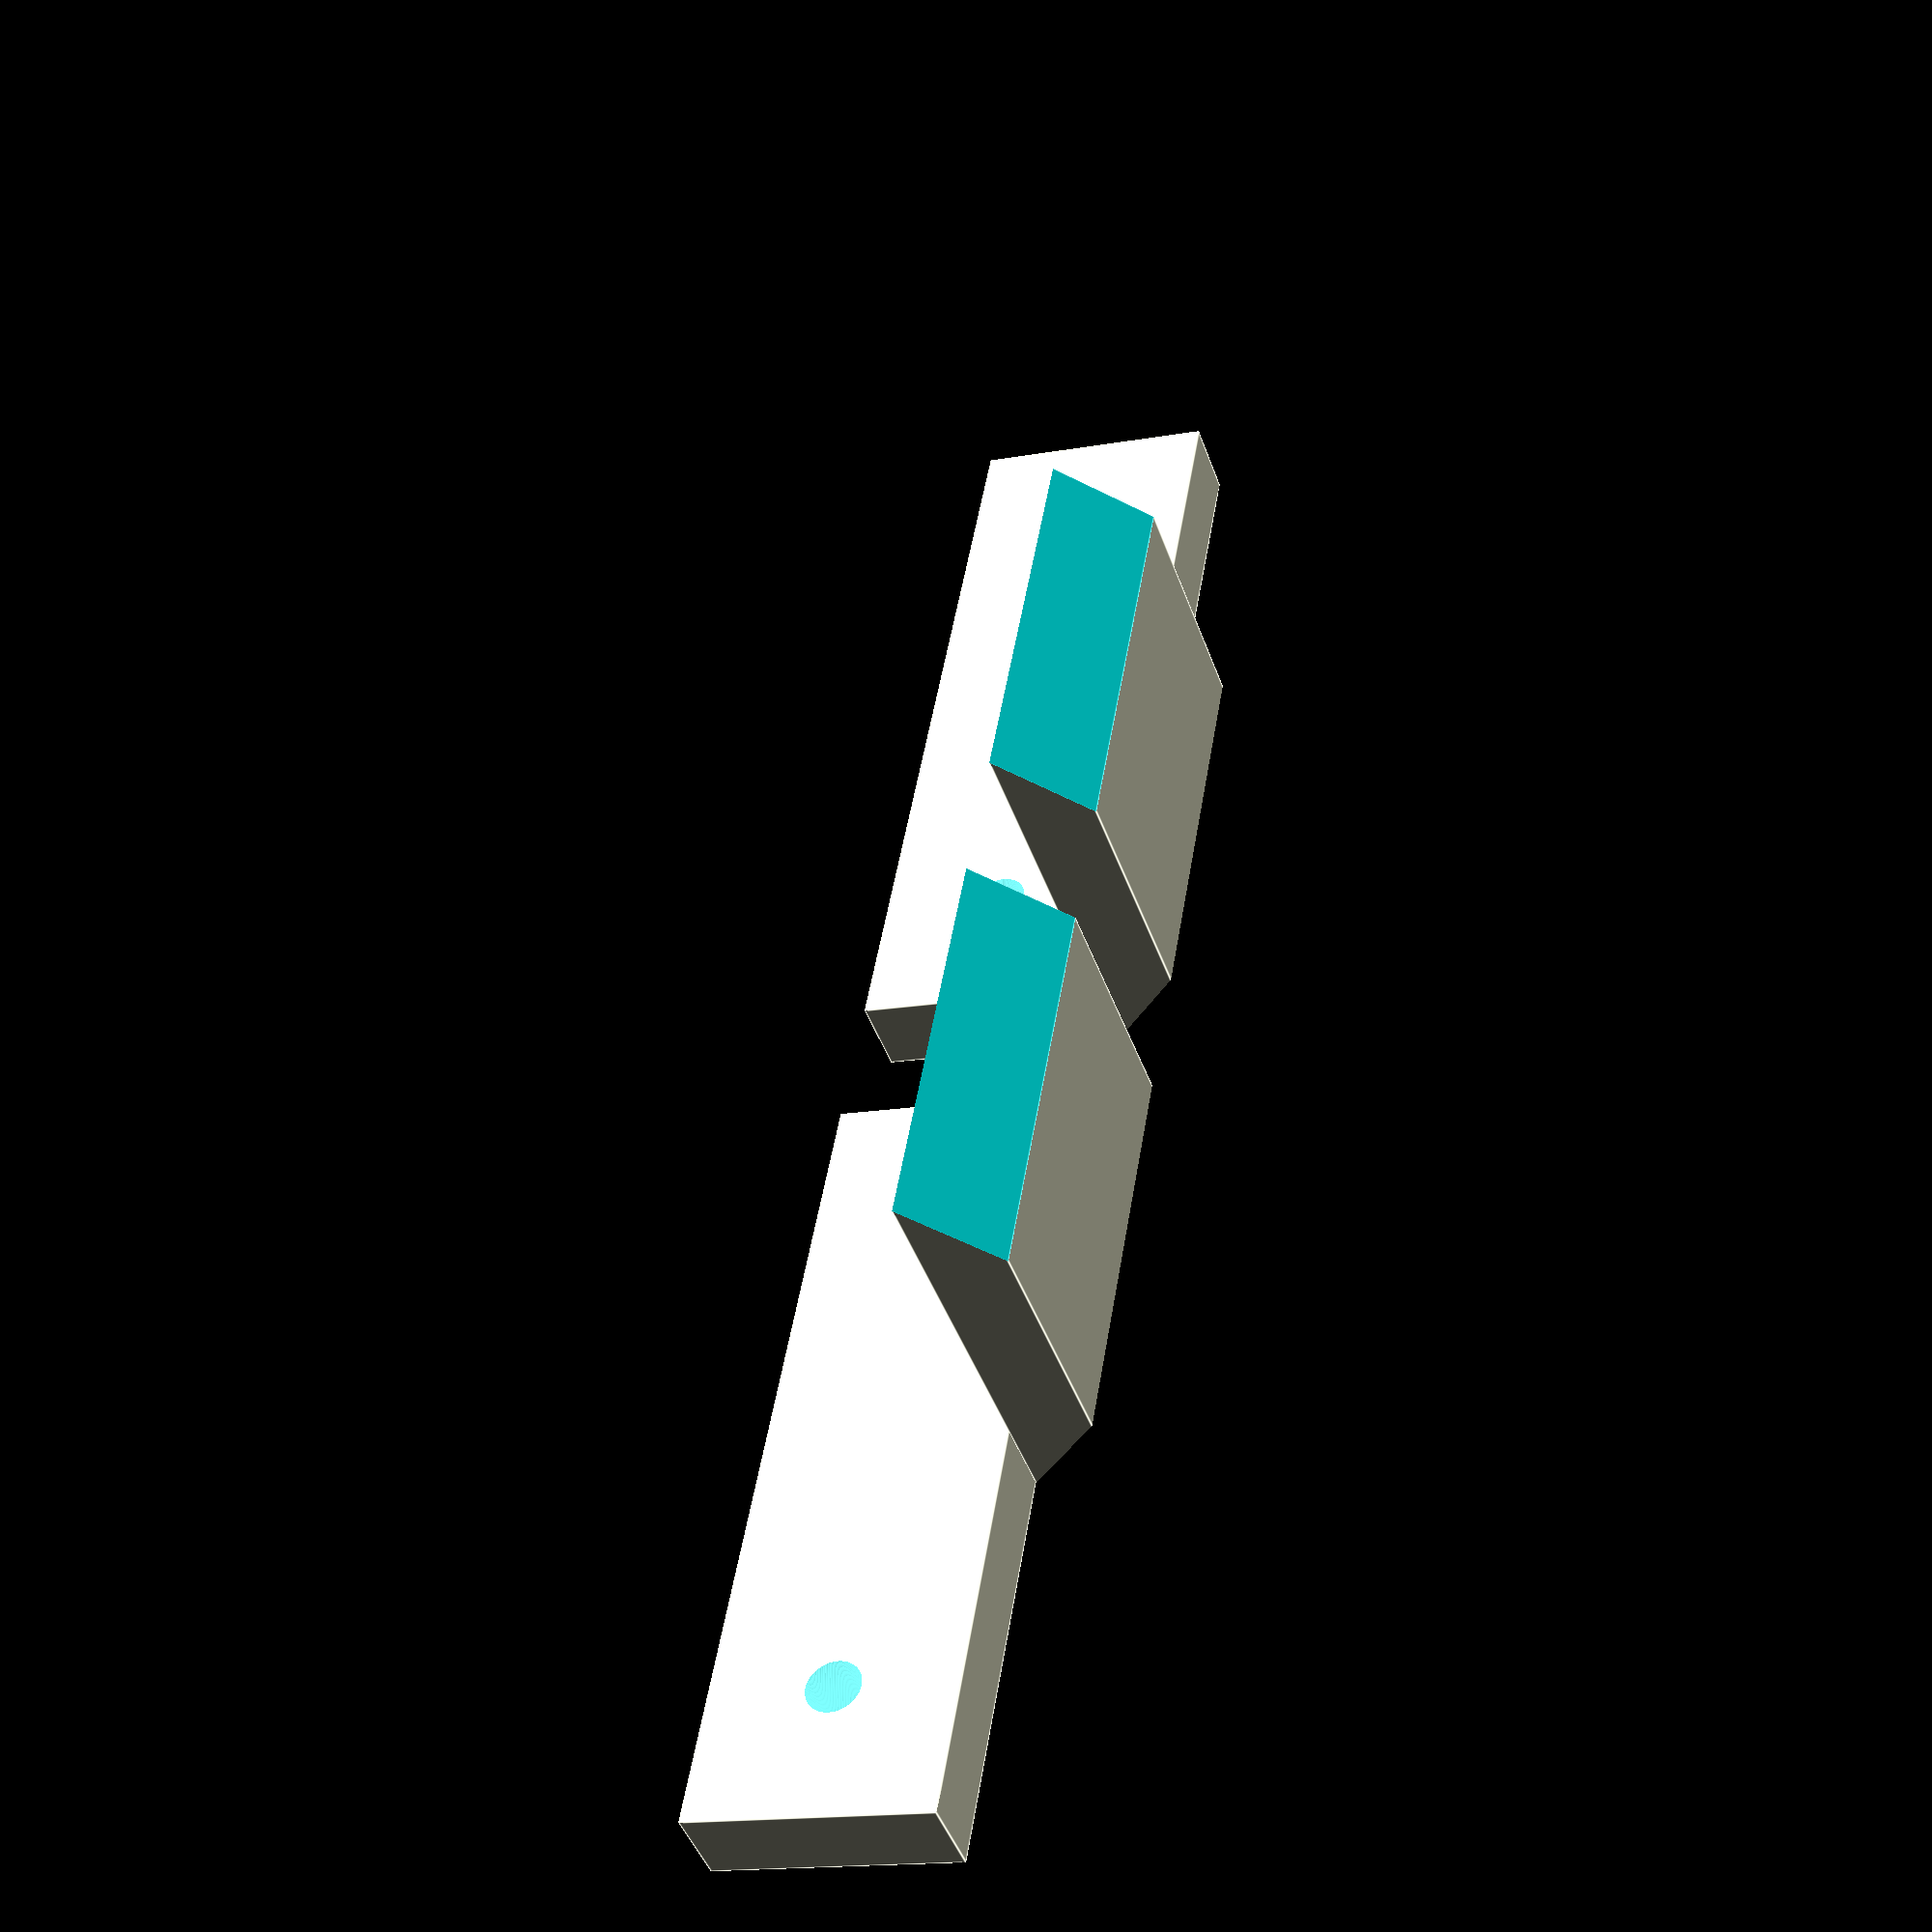
<openscad>
$fn= 368;
basedepth = 30;
basewidth = 9;
baseheight = 3;

holderheight = 15;
holderwidth = 3;
holderdepth = 15;

module holderleft() {
 
difference() { 
 
cube([basewidth, basedepth, baseheight]);
translate([4.5, 25, -0.05]) cylinder(3.1, 1);
translate([4.5, 5, -0.05]) cylinder(3.1, 1);

    }

    difference() {
    
    translate([-3, 15, 0]) 
    cube([holderwidth, holderdepth, holderheight]);
    translate([-3, 14.95, 12]) rotate([0, 315, 0]) cube([5, 15.1, 3]);
    translate([0, 14.95, 0]) rotate([0, 225, 0]) cube([5, 15.1, 3]);
    
        }
  
}
    
module holderright() {

difference() { 
 
cube([basewidth, basedepth, baseheight]);
translate([4.5, 25, -0.05]) cylinder(3.1, 1);
translate([4.5, 5, -0.05]) cylinder(3.1, 1);

    }

    difference() {
    
    translate([-3, 0, 0]) 
    cube([holderwidth, holderdepth, holderheight]);
    translate([-3, -0.05, 12]) rotate([0, 315, 0]) cube([5, 15.1, 3]);
    translate([0, -0.05, 0]) rotate([0, 225, 0]) cube([5, 15.1, 3]);
    
        }
        
}
    
holderleft();
translate([0, 35, 0]) holderright();
</openscad>
<views>
elev=43.8 azim=189.7 roll=18.6 proj=p view=edges
</views>
